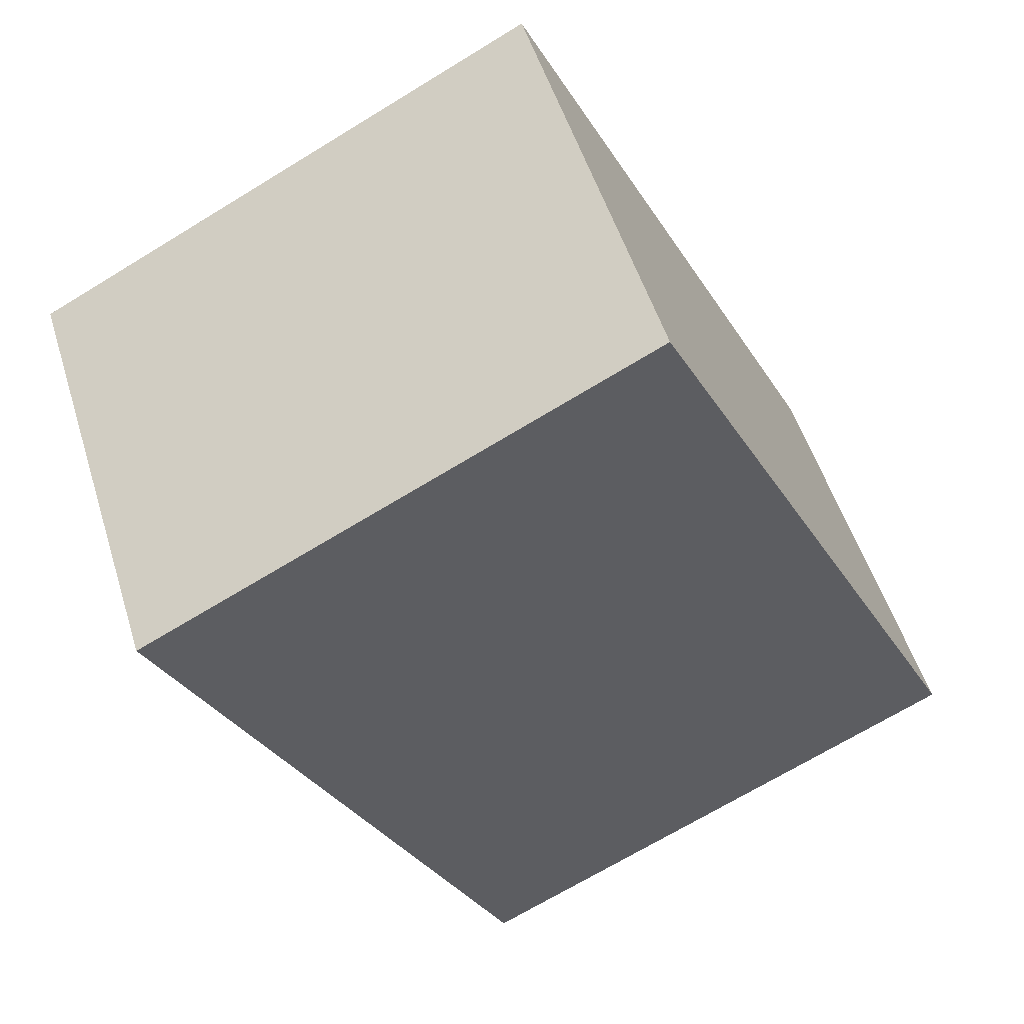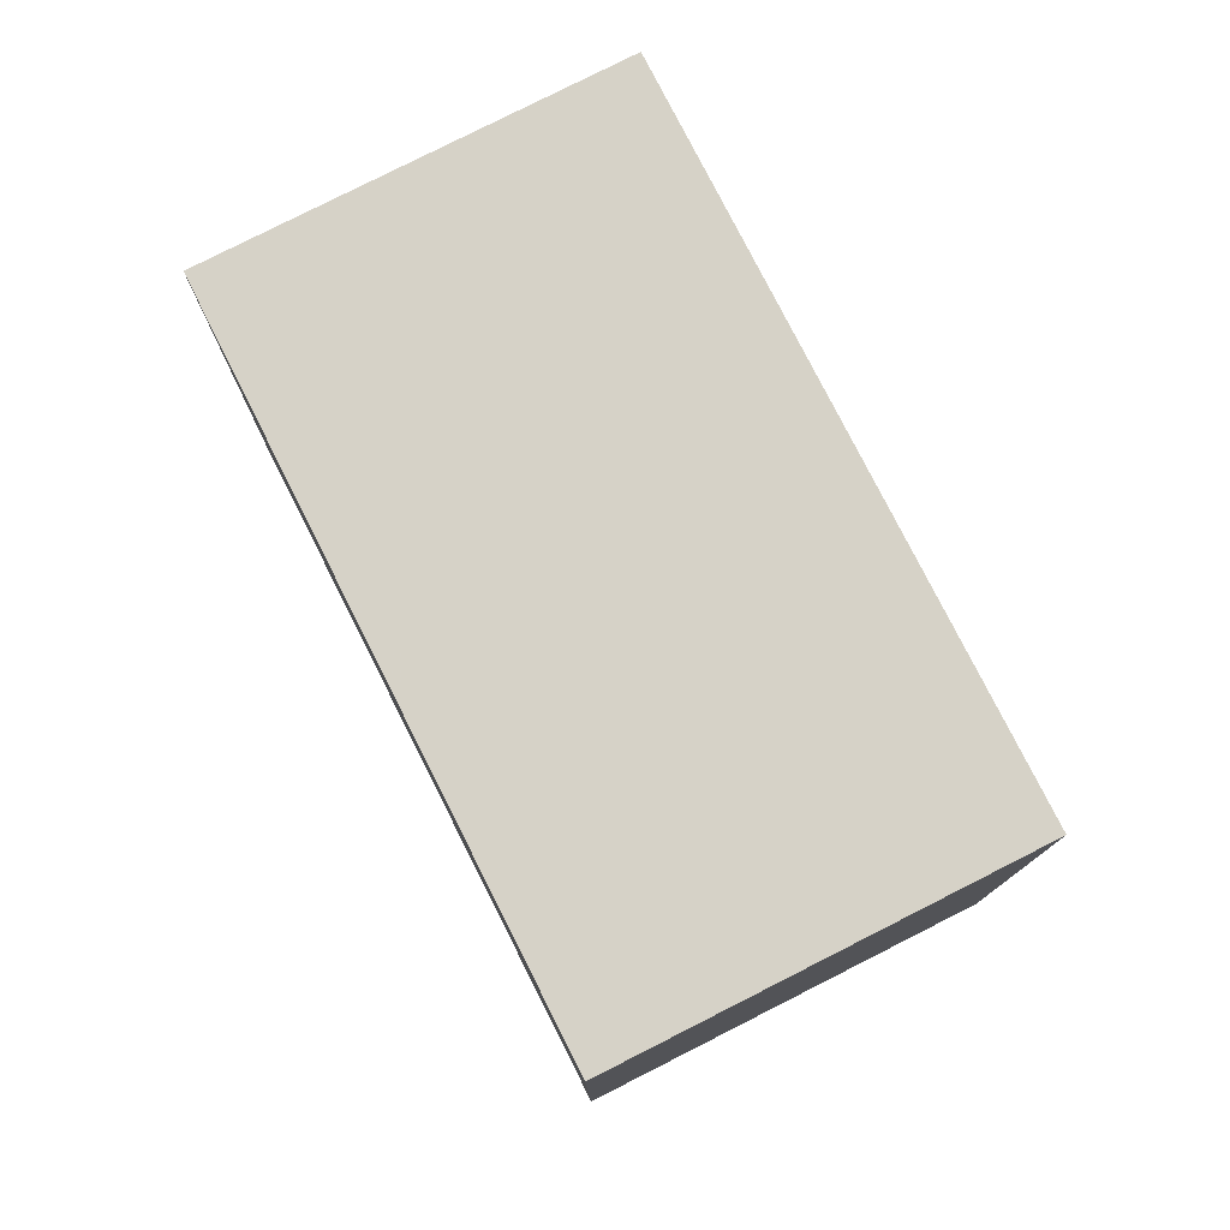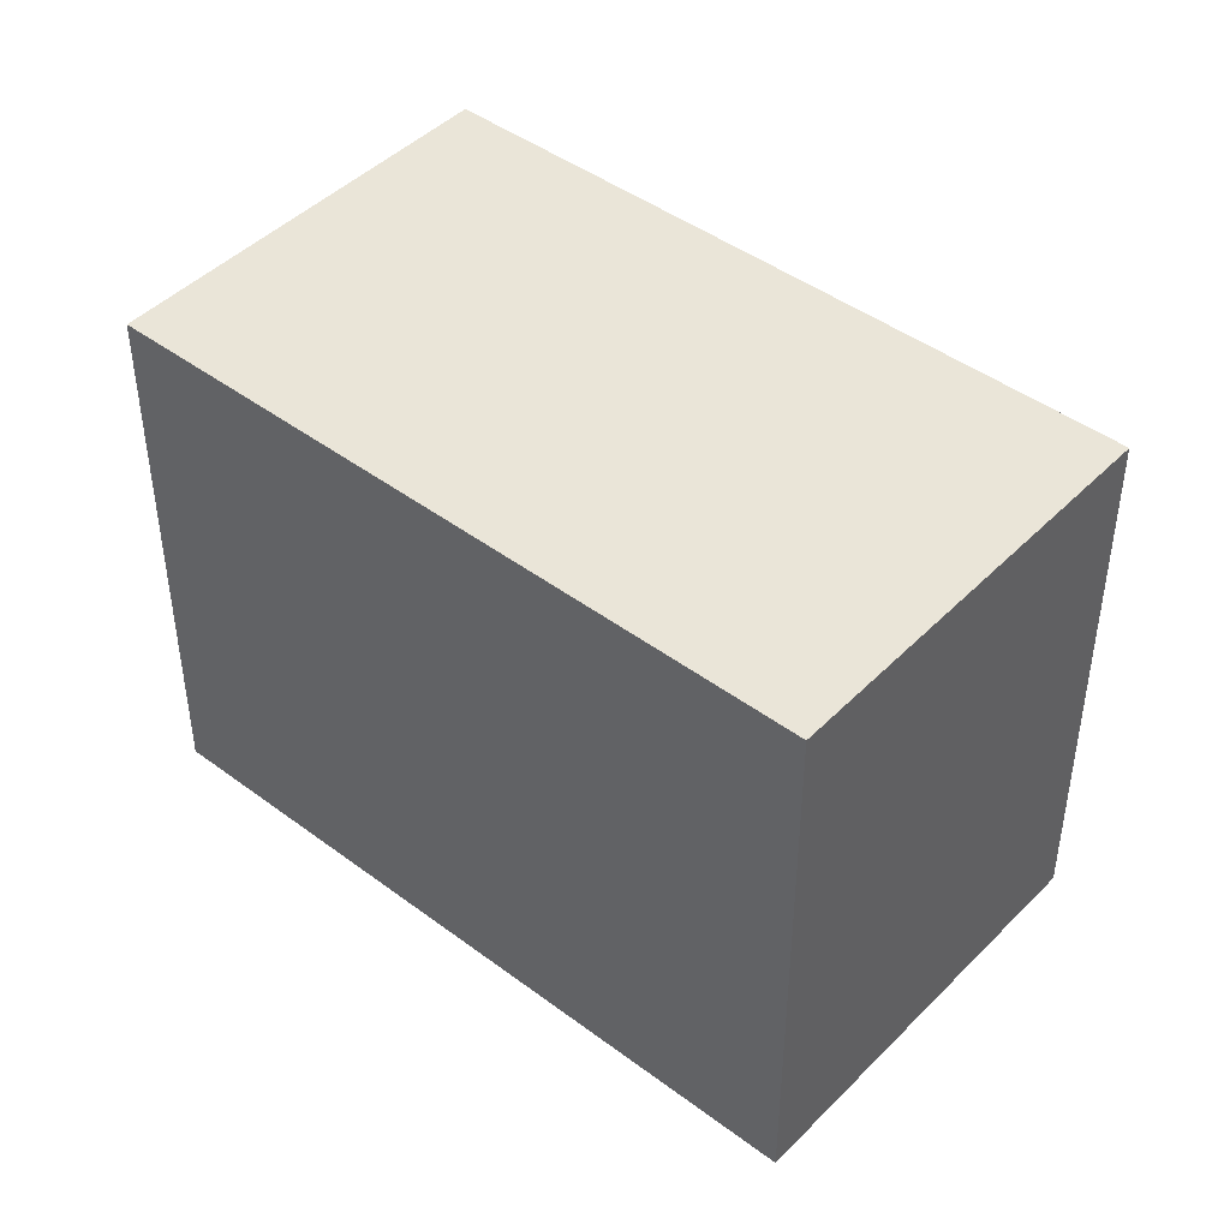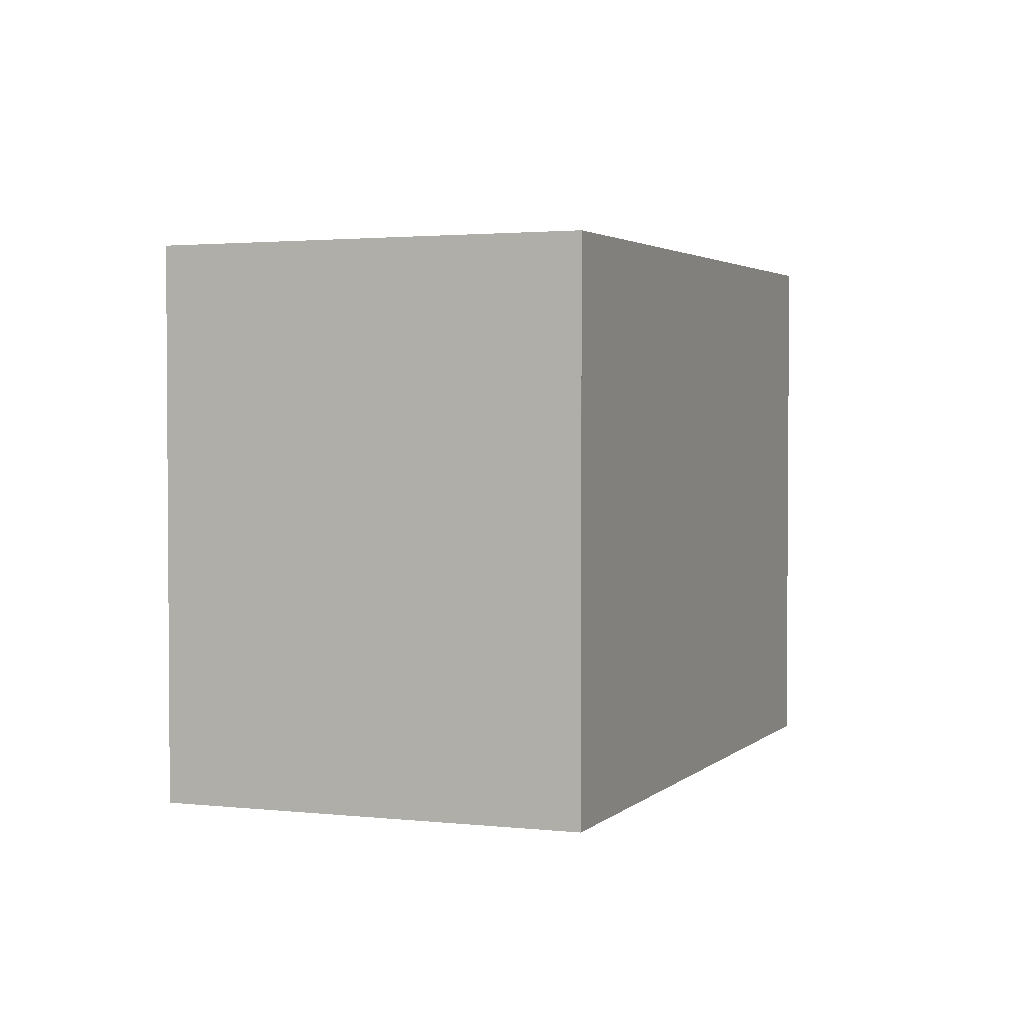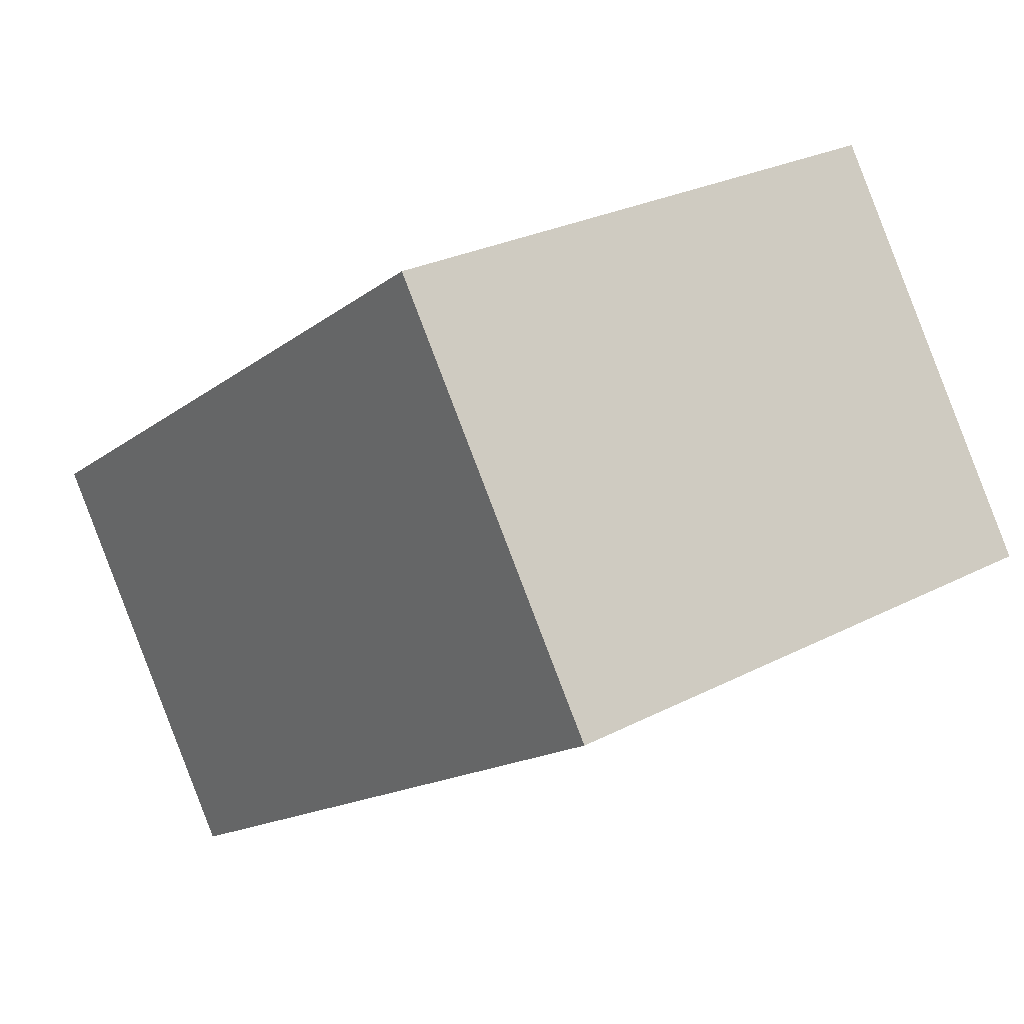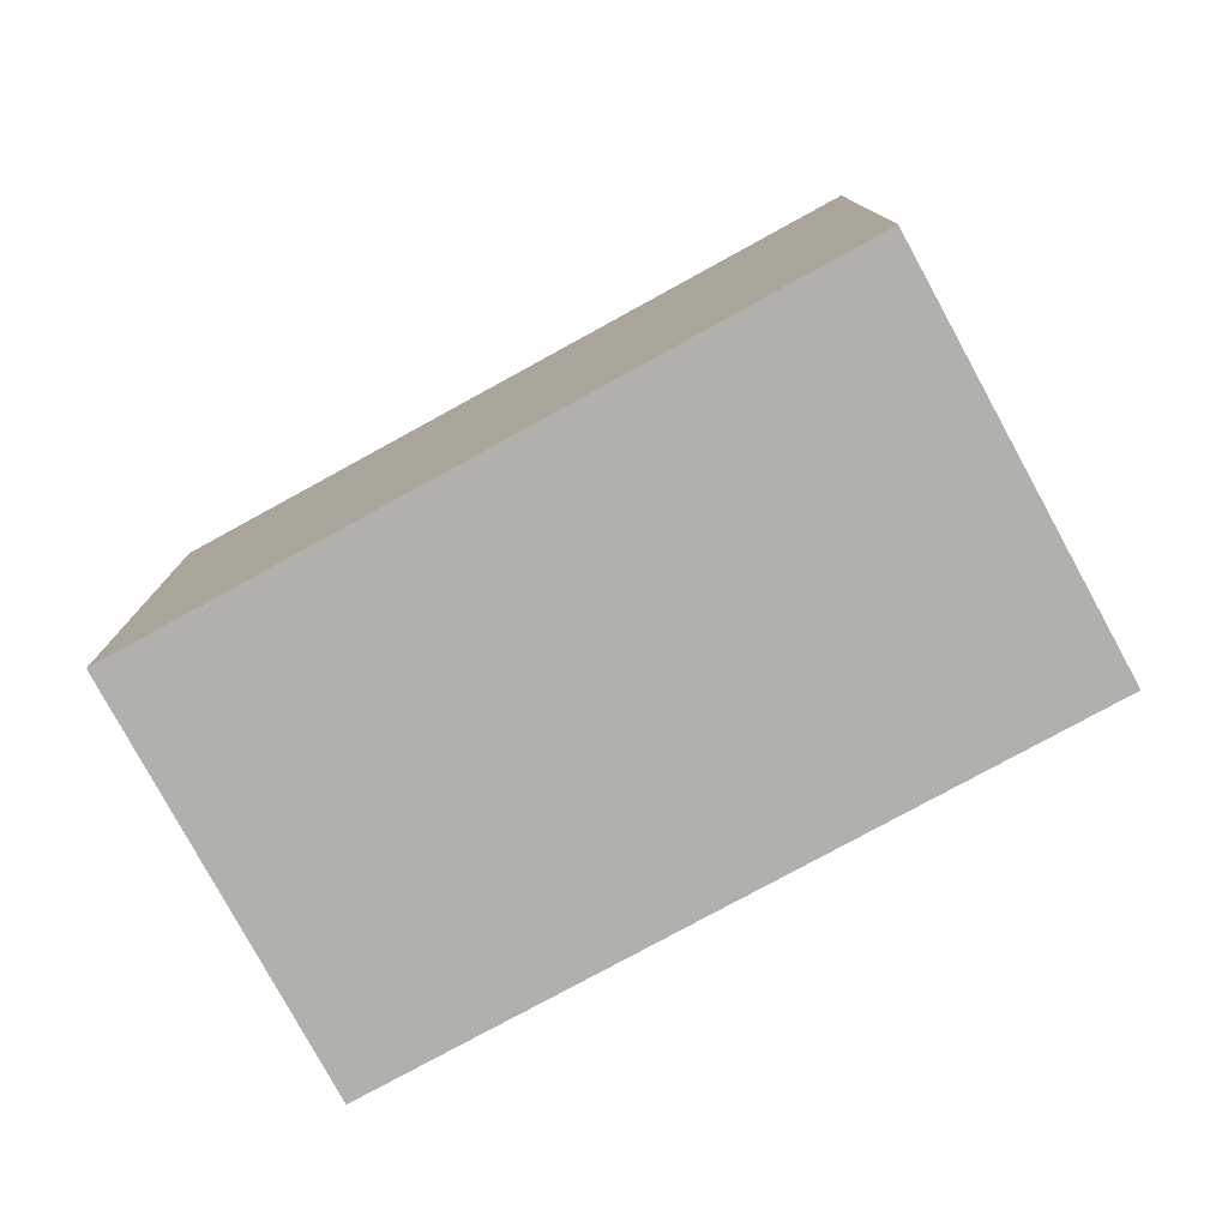
<metadata>
{"format":"obj","ext":"obj","renderer":"f3d","projection":"perspective","resolution":1024,"background":"white","views":[{"elev":-68.9,"azim":-58.5,"up":"+Y"},{"elev":78.2,"azim":97.3,"up":"+Z"},{"elev":44.6,"azim":75.1,"up":"+Z"},{"elev":2.6,"azim":145.6,"up":"+Z"},{"elev":26.5,"azim":50.8,"up":"+Y"},{"elev":-78.8,"azim":62.8,"up":"+Z"}]}
</metadata>
<code>
v -755.6 -2134 12.78
v -750 -2142 12.72
v -764.4 -2152 12.72
v -770 -2144 12.77
v -764.4 -2152 12.72
v -750 -2142 12.72
v -750 -2142 12.72
v -755.6 -2134 12.78
v -750 -2142 12.72
v -750.4 -2142 12.72
v -764.7 -2152 12.72
v -750.3 -2142 12.72
v -755.6 -2134 12.78
v -770 -2144 12.77
v -755.6 -2134 12.78
v -758.9 -2148 12.72
v -764.2 -2140 12.77
v -764.2 -2140 12.77
v -770 -2144 12.77
v -764.7 -2152 12.72
v -770 -2144 12.77
v -758.6 -2148 12.72
v -758.6 -2148 12.72
v -764.4 -2152 12.72
v -764.4 -2152 12.72
v -755.6 -2134 12.78
v -755.6 -2134 12.78
v -755.6 -2134 0
v -755.6 -2134 1.776e-15
v -750 -2142 12.72
v -750 -2142 12.72
v -750 -2142 0
v -750 -2142 0
v -764.4 -2152 12.72
v -764.4 -2152 12.72
v -764.4 -2152 -1.776e-15
v -764.4 -2152 -1.776e-15
v -770 -2144 12.77
v -770 -2144 12.77
v -770 -2144 0
v -770 -2144 0
v -764.7 -2152 12.72
v -764.4 -2152 12.72
v -764.4 -2152 -1.776e-15
v -764.7 -2152 1.776e-15
v -750 -2142 12.72
v -750 -2142 12.72
v -750 -2142 1.776e-15
v -750 -2142 0
v -755.6 -2134 12.78
v -755.6 -2134 12.78
v -755.6 -2134 0
v -755.6 -2134 0
v -758.6 -2148 12.72
v -750 -2142 12.72
v -750 -2142 0
v -758.6 -2148 1.776e-15
v -770 -2144 12.77
v -764.7 -2152 12.72
v -764.7 -2152 1.776e-15
v -770 -2144 1.776e-15
v -750 -2142 12.72
v -750.3 -2142 12.72
v -750.3 -2142 1.776e-15
v -750 -2142 1.776e-15
v -770 -2144 12.77
v -770 -2144 12.77
v -770 -2144 1.776e-15
v -770 -2144 0
v -750.3 -2142 12.72
v -755.6 -2134 12.78
v -755.6 -2134 1.776e-15
v -750.3 -2142 1.776e-15
v -755.6 -2134 12.78
v -764.2 -2140 12.77
v -764.2 -2140 1.776e-15
v -755.6 -2134 0
v -764.2 -2140 12.77
v -770 -2144 12.77
v -770 -2144 0
v -764.2 -2140 1.776e-15
v -764.4 -2152 12.72
v -758.6 -2148 12.72
v -758.6 -2148 1.776e-15
v -764.4 -2152 0
v -764.4 -2152 12.72
v -764.4 -2152 12.72
v -764.4 -2152 0
v -764.4 -2152 -1.776e-15
v -755.6 -2134 0
v -750 -2142 0
v -764.4 -2152 0
v -770 -2144 0
f 7 6 2 9
f 13 8 1 15
f 18 8 13 17
f 23 7 9 22
f 16 10 7 23
f 12 6 7 10
f 17 13 10 16
f 15 12 10 13
f 20 11 14 19
f 19 14 4 21
f 19 17 16 20
f 21 18 17 19
f 25 3 5 24
f 24 5 11 20
f 24 23 22 25
f 20 16 23 24
f 27 28 29 26
f 31 32 33 30
f 35 36 37 34
f 39 40 41 38
f 43 44 45 42
f 47 48 49 46
f 51 52 53 50
f 55 56 57 54
f 59 60 61 58
f 63 64 65 62
f 67 68 69 66
f 71 72 73 70
f 75 76 77 74
f 79 80 81 78
f 83 84 85 82
f 87 88 89 86
f 91 92 93 90

</code>
